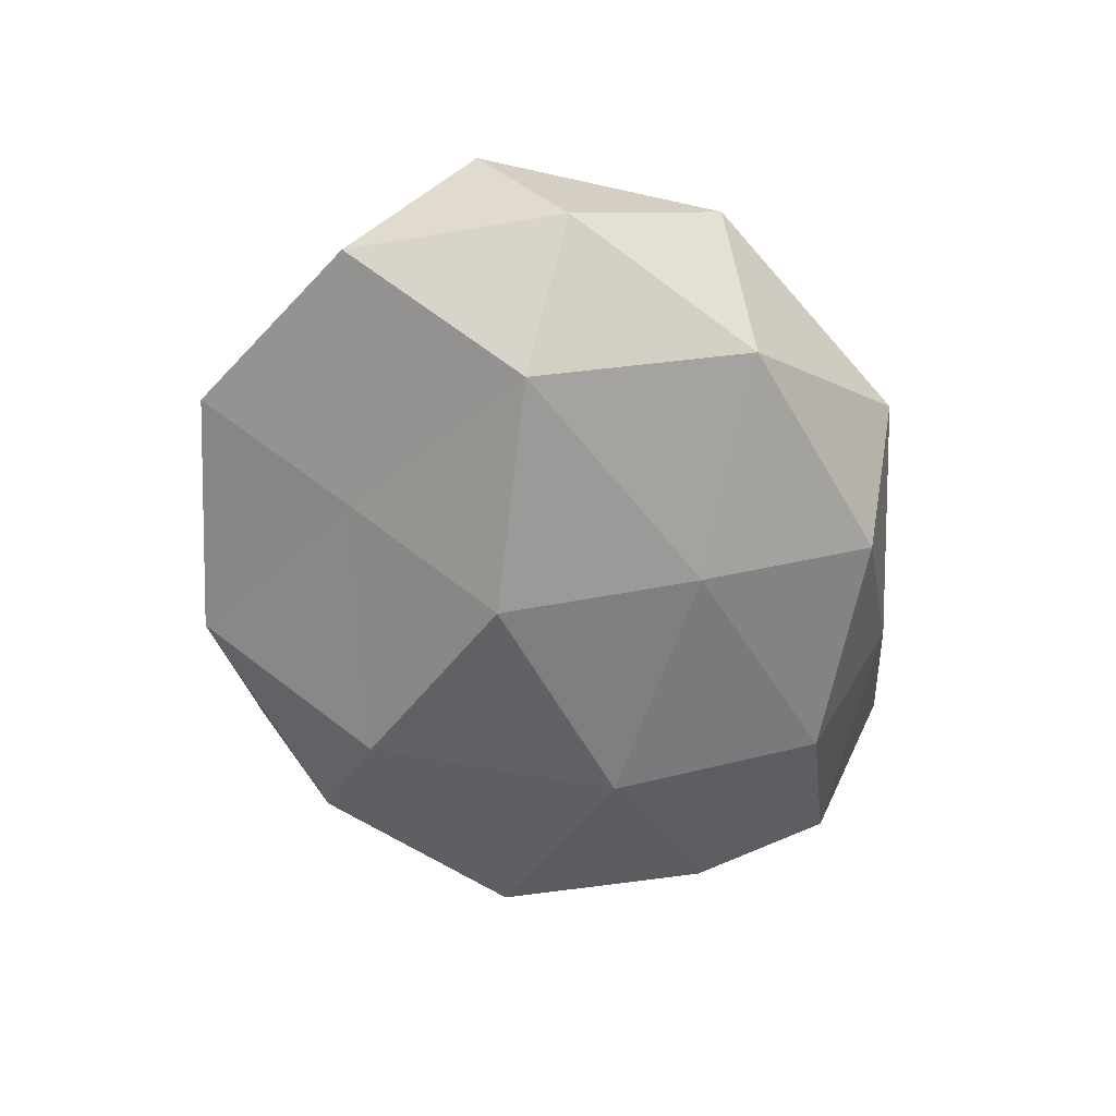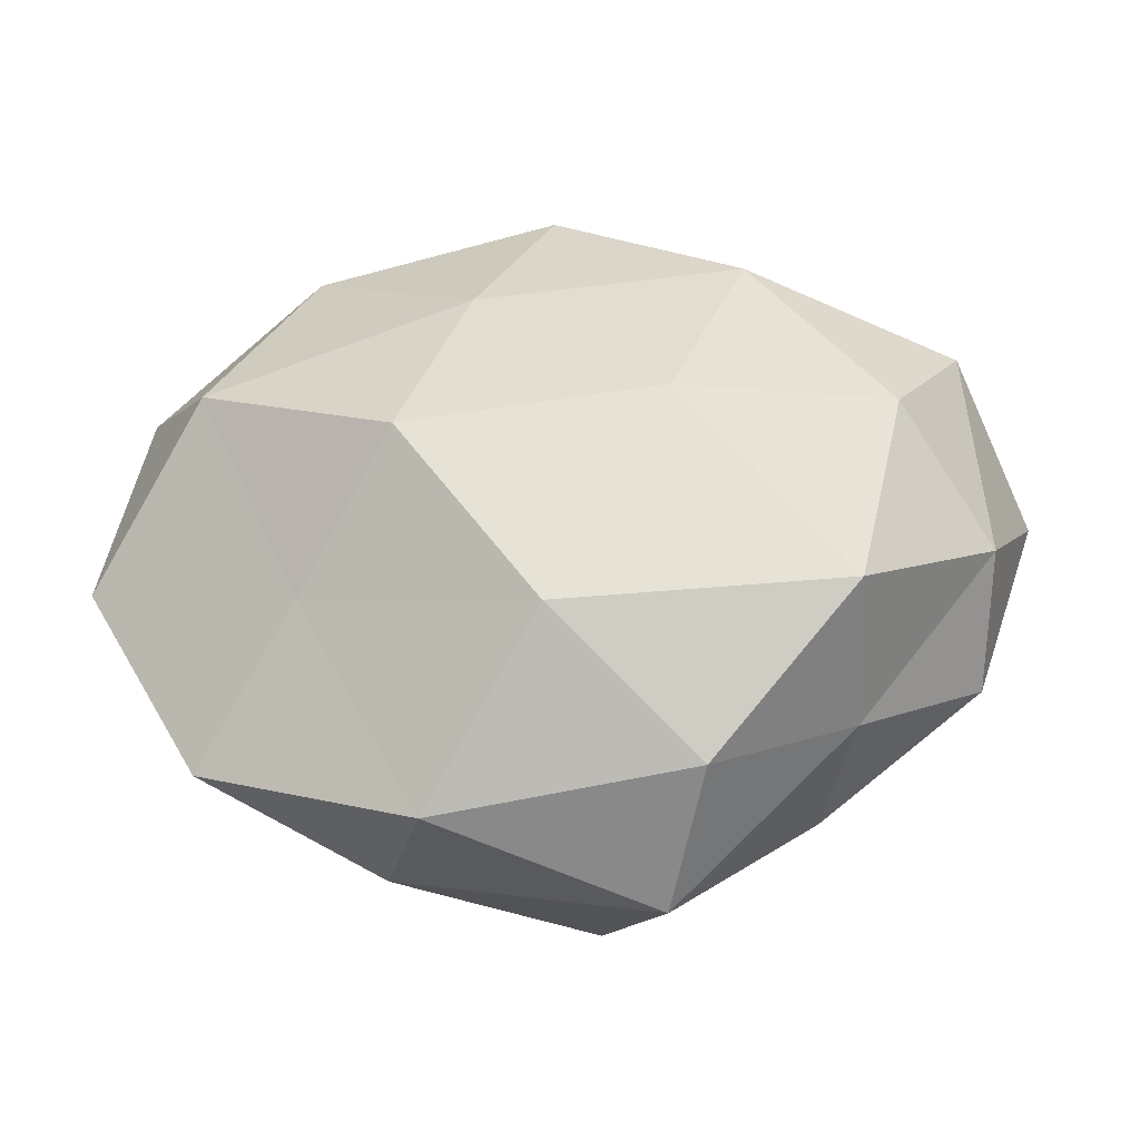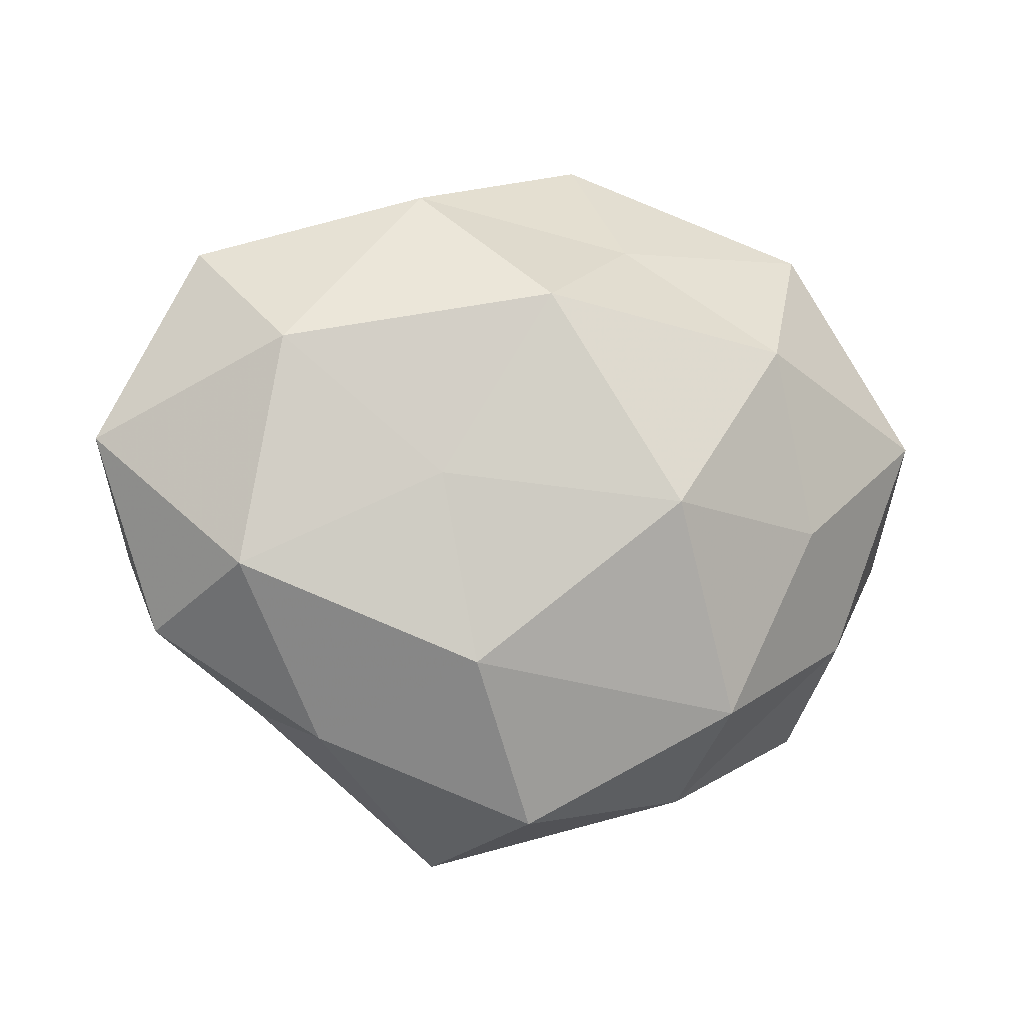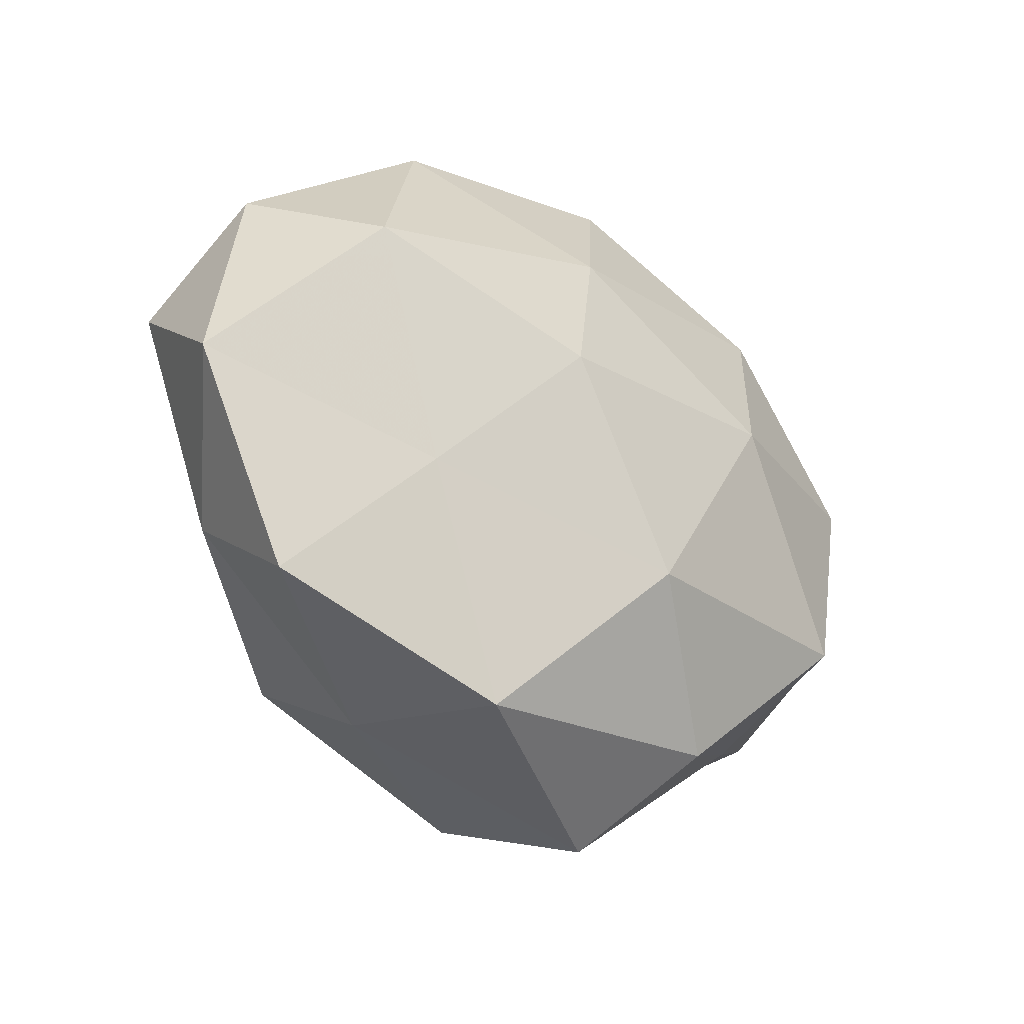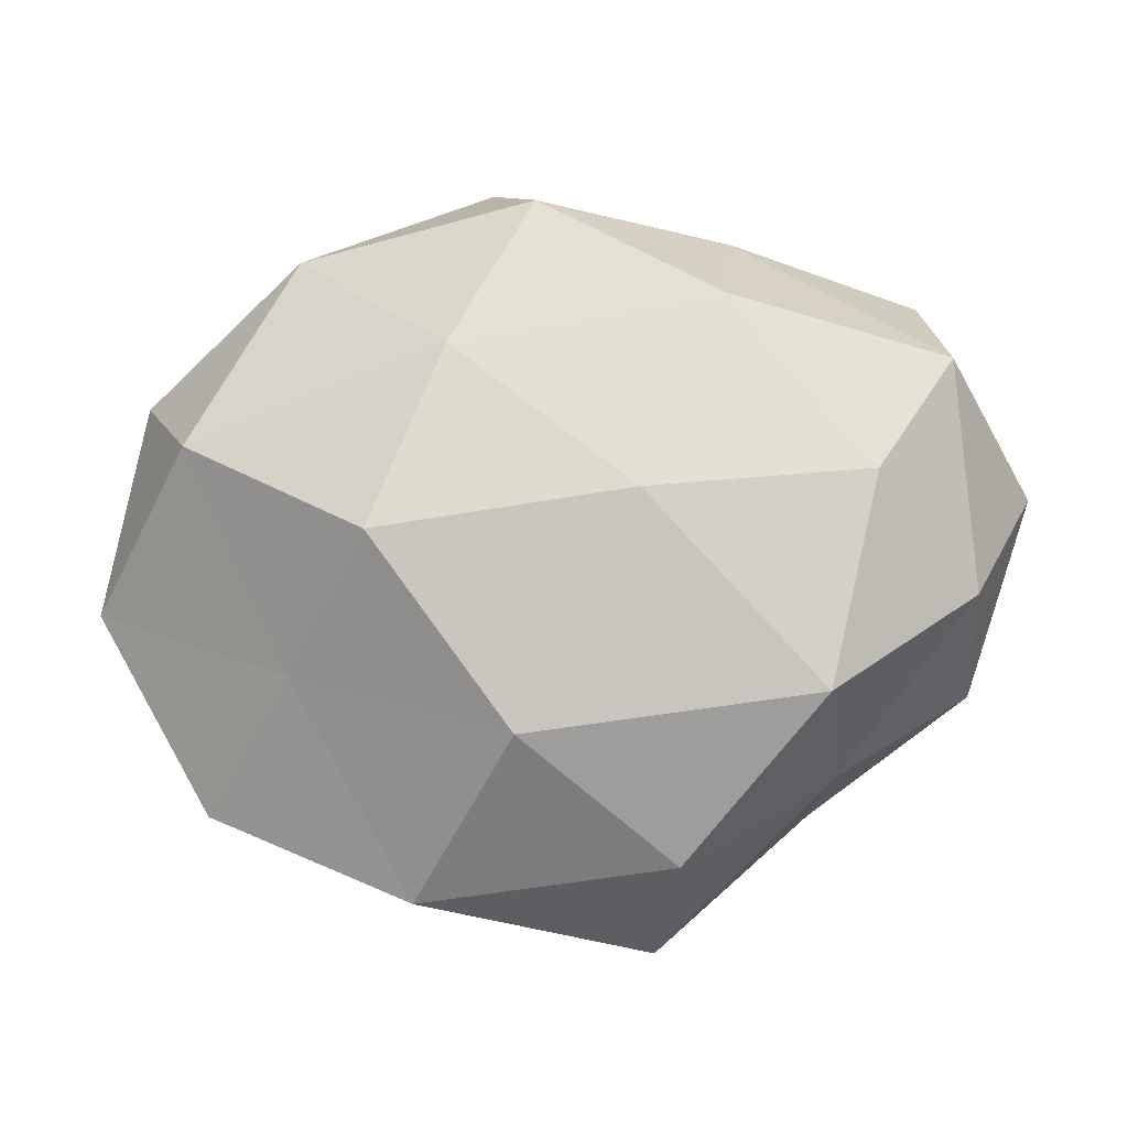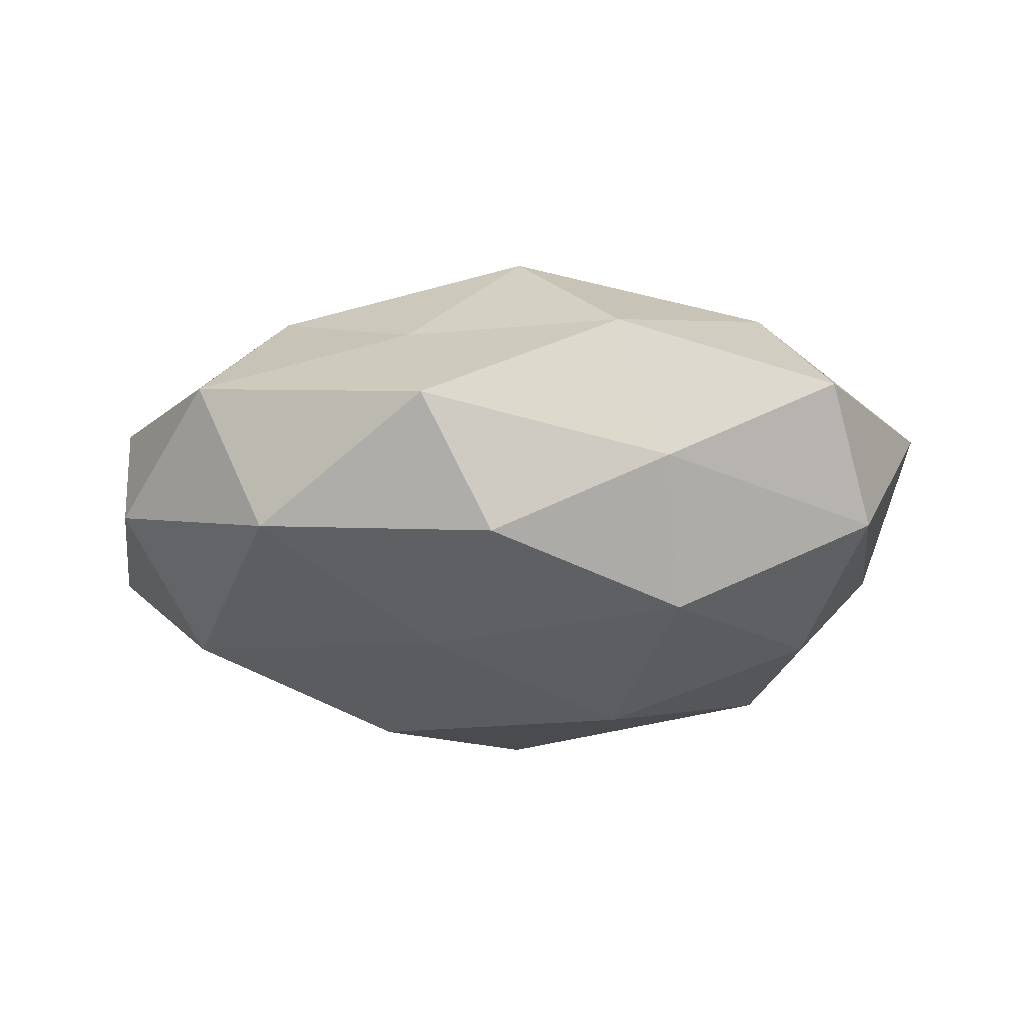
<metadata>
{"format":"obj","ext":"obj","renderer":"f3d","projection":"perspective","resolution":1024,"background":"white","views":[{"elev":-53.2,"azim":109.9,"up":"+Z"},{"elev":-35.4,"azim":-175.1,"up":"+Y"},{"elev":-5.4,"azim":-15.4,"up":"+Y"},{"elev":-34.9,"azim":138.2,"up":"+Y"},{"elev":-10.7,"azim":-170.1,"up":"+Y"},{"elev":-19.7,"azim":-177.1,"up":"+Z"}]}
</metadata>
<code>
v -0.02219 0.03723 -0.005082
v 0.02214 -0.02774 0.02432
v -0.02326 0.02621 -0.02182
v -0.0507 -0.007408 -0.008295
v -0.04861 0.02065 -0.009191
v -0.01138 -0.04785 0.0007926
v -0.002777 -0.0417 0.01747
v 0.01674 -0.0018 -0.03076
v 0.0385 0.03473 0.00621
v 0.043 -0.01904 0.009492
v -0.002695 0.02448 0.02796
v -0.05687 0.006845 0.007823
v -0.04883 -0.01735 0.00629
v 0.008411 0.04695 0.0001099
v 0.02969 0.01926 0.02216
v 0.008818 0.02111 -0.02474
v 0.01156 0.03314 0.01402
v -0.01191 -0.02155 0.02659
v -0.04051 -0.009533 0.02115
v -0.03361 -0.02779 -0.004217
v 0.01247 -0.001714 0.03297
v 0.04193 -0.03147 -0.005833
v -0.01607 0.03918 0.01287
v -0.03455 -0.02024 -0.02277
v 3.739e-05 -0.02495 -0.028
v 0.02091 -0.03941 0.006353
v 0.03488 -0.004344 0.02092
v -0.0162 0.001801 0.02606
v 0.01477 -0.04255 -0.01316
v -0.01444 0.001969 -0.03036
v 0.05348 0.008606 0.01016
v 0.04108 0.0107 -0.02199
v -0.0354 0.01877 0.0214
v 0.05088 0.01946 -0.005982
v 0.05598 -0.006707 -0.007171
v 0.02887 -0.01633 -0.01815
v -0.04394 0.03132 0.006627
v 2.521e-05 0.04061 -0.01599
v -0.01667 -0.03891 -0.01565
v 0.02975 0.0353 -0.01302
v -0.04025 0.005032 -0.02154
v -0.02883 -0.03086 0.01234
f 5 1 3
f 12 5 4
f 13 12 4
f 9 14 17
f 9 17 15
f 15 17 11
f 18 7 2
f 13 19 12
f 13 4 20
f 15 11 21
f 18 2 21
f 14 1 23
f 23 11 17
f 17 14 23
f 4 24 20
f 26 2 7
f 7 6 26
f 10 2 26
f 22 10 26
f 10 27 2
f 21 2 27
f 27 15 21
f 19 18 28
f 21 11 28
f 28 18 21
f 6 29 26
f 26 29 22
f 16 30 3
f 16 8 30
f 25 30 8
f 24 30 25
f 9 15 31
f 31 27 10
f 31 15 27
f 32 8 16
f 19 33 12
f 33 11 23
f 33 28 11
f 19 28 33
f 34 9 31
f 35 10 22
f 31 10 35
f 34 31 35
f 34 35 32
f 8 36 25
f 36 22 29
f 36 29 25
f 32 36 8
f 35 22 36
f 35 36 32
f 5 37 1
f 12 37 5
f 23 1 37
f 12 33 37
f 37 33 23
f 3 1 38
f 14 38 1
f 38 16 3
f 20 39 6
f 20 24 39
f 39 24 25
f 6 39 29
f 25 29 39
f 40 14 9
f 32 16 40
f 34 40 9
f 34 32 40
f 40 38 14
f 40 16 38
f 41 5 3
f 4 5 41
f 4 41 24
f 3 30 41
f 24 41 30
f 42 6 7
f 42 7 18
f 13 42 19
f 42 18 19
f 20 6 42
f 13 20 42

</code>
